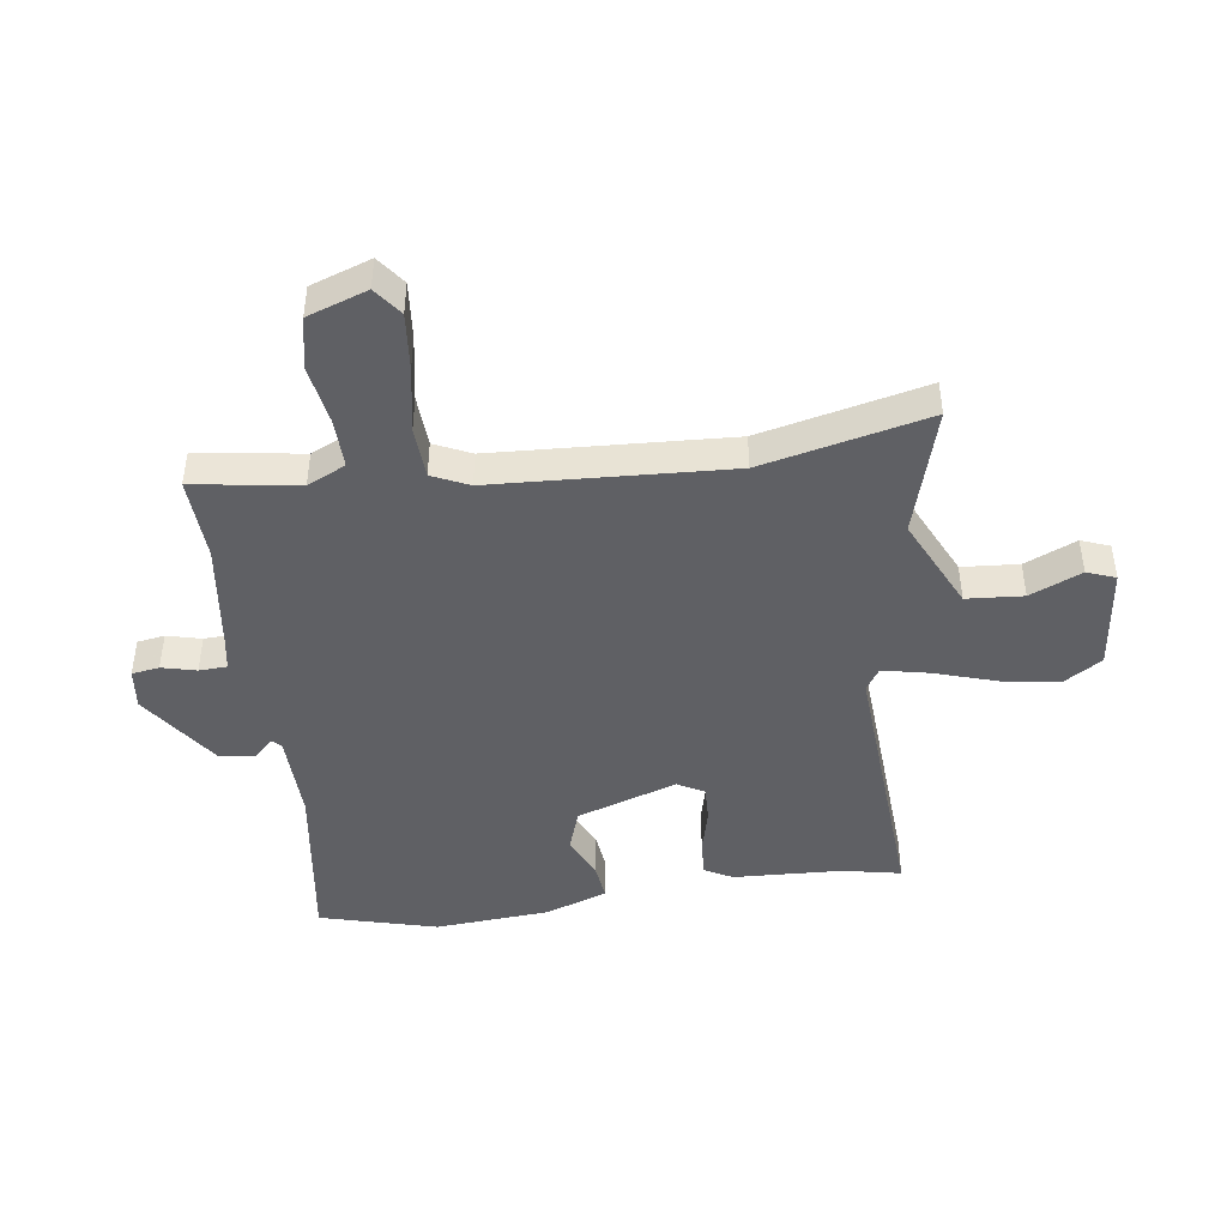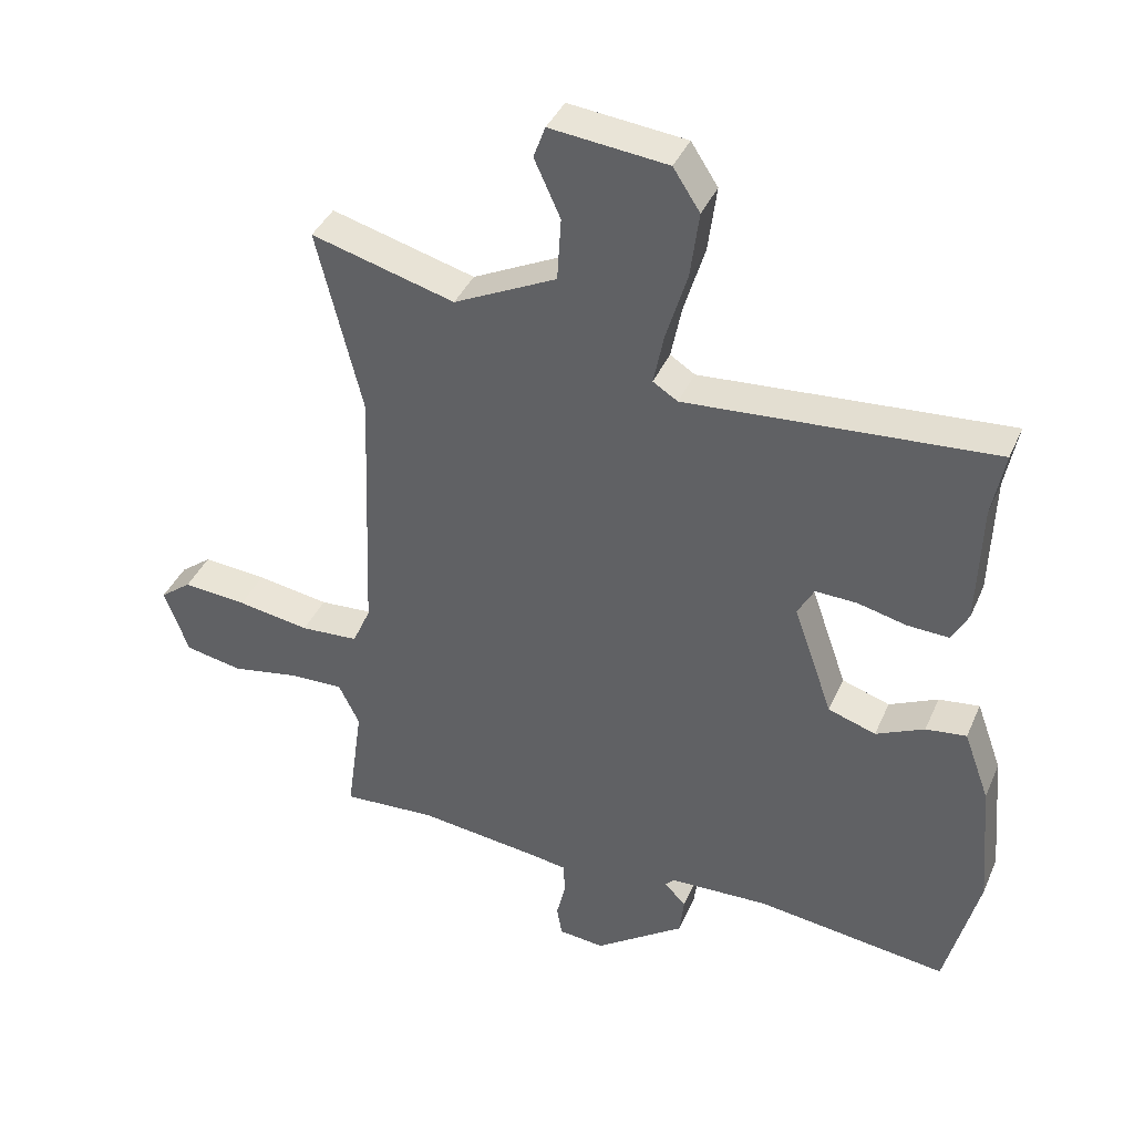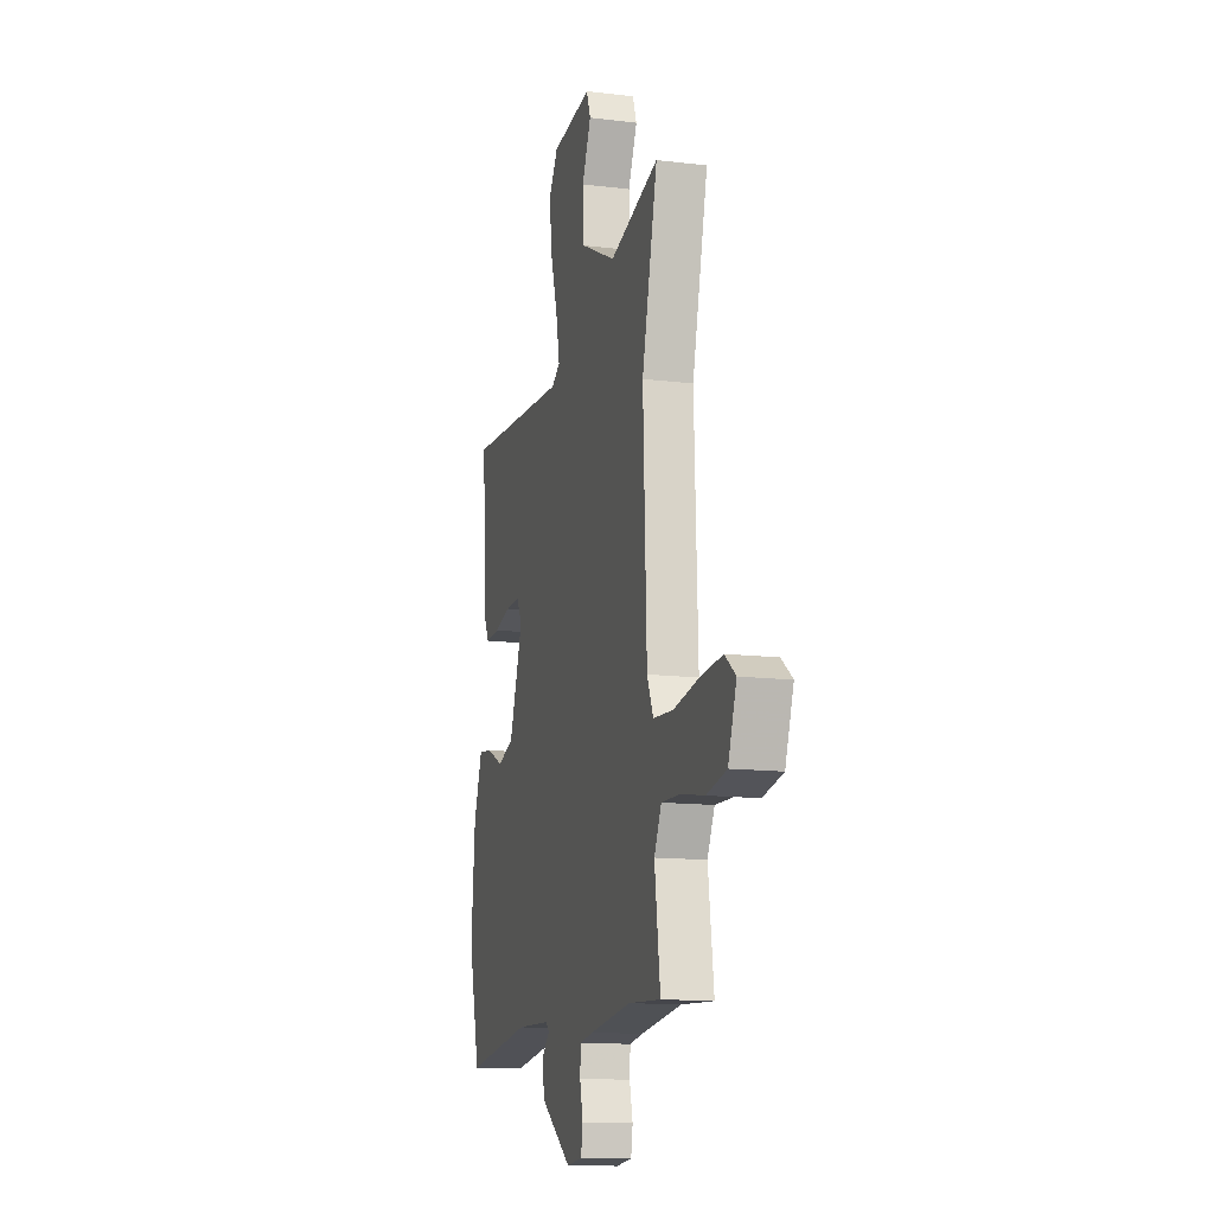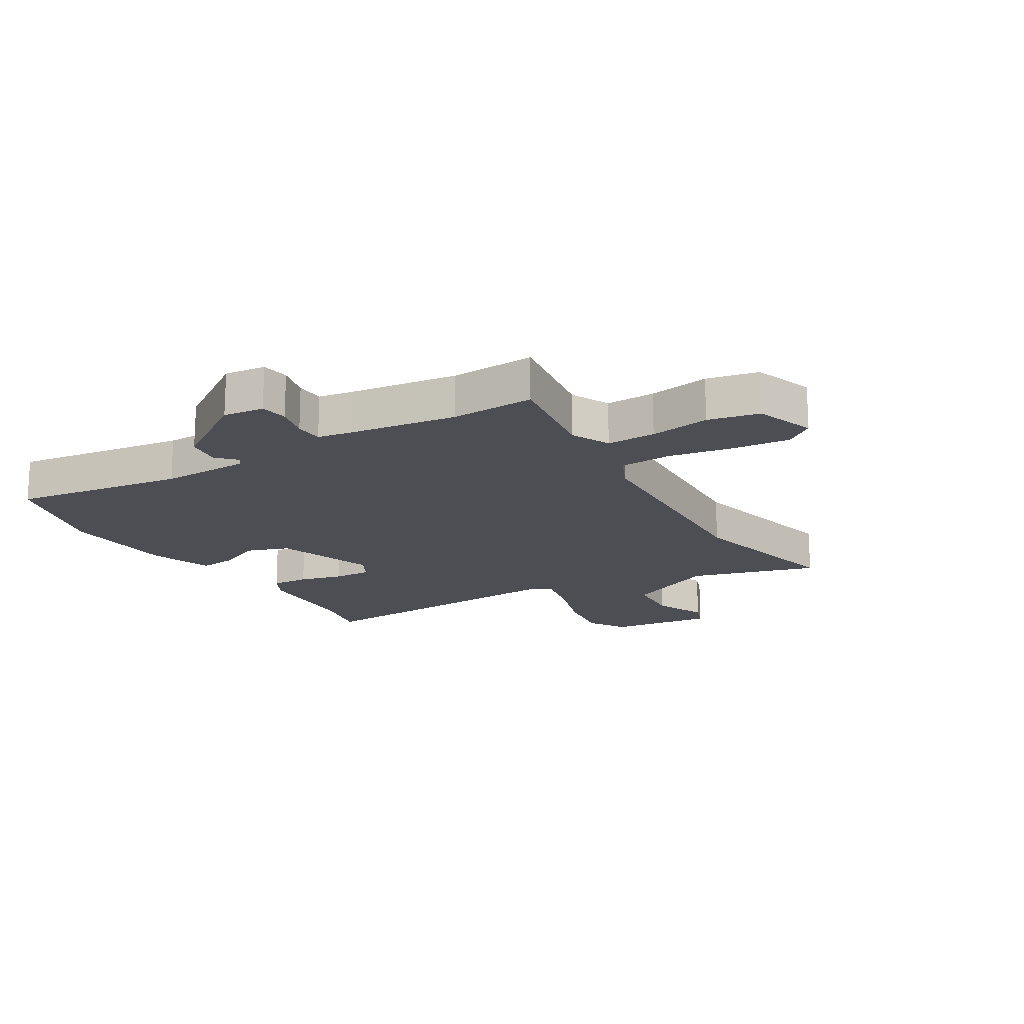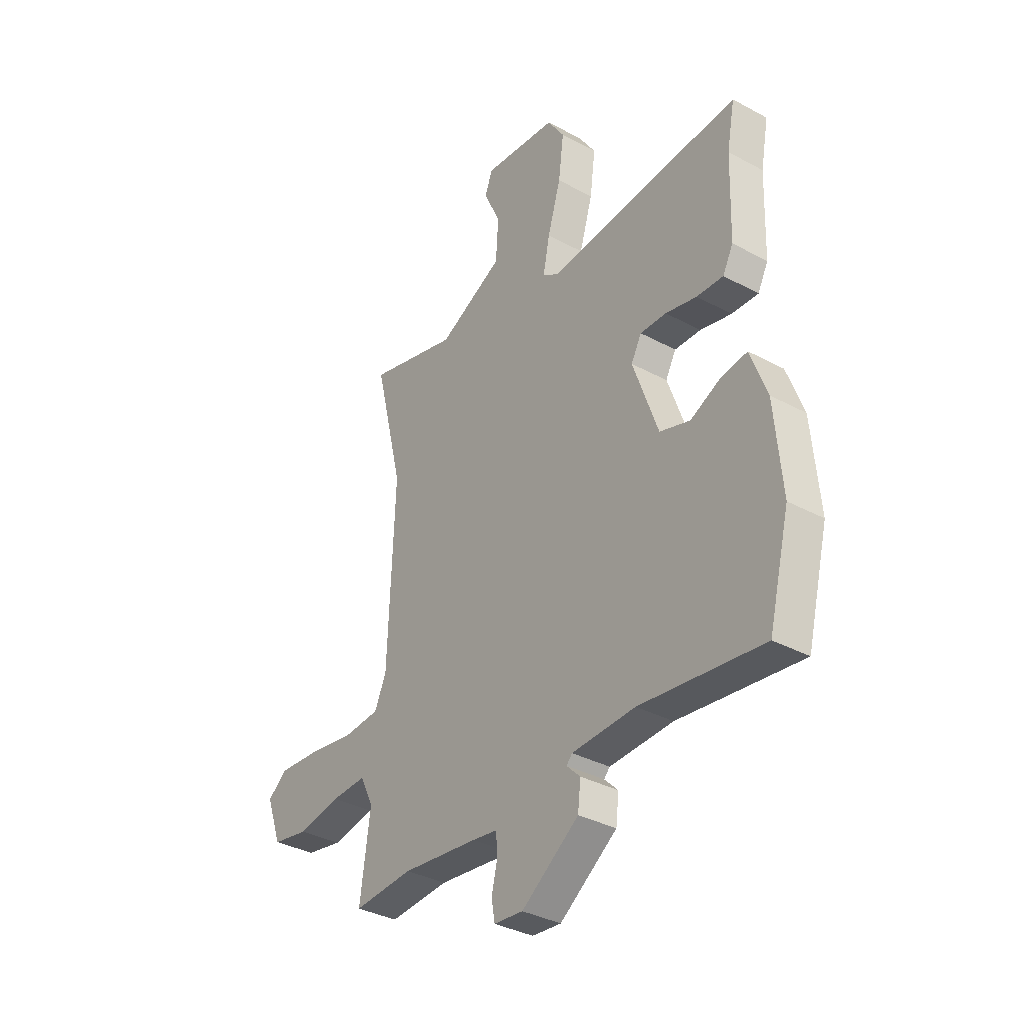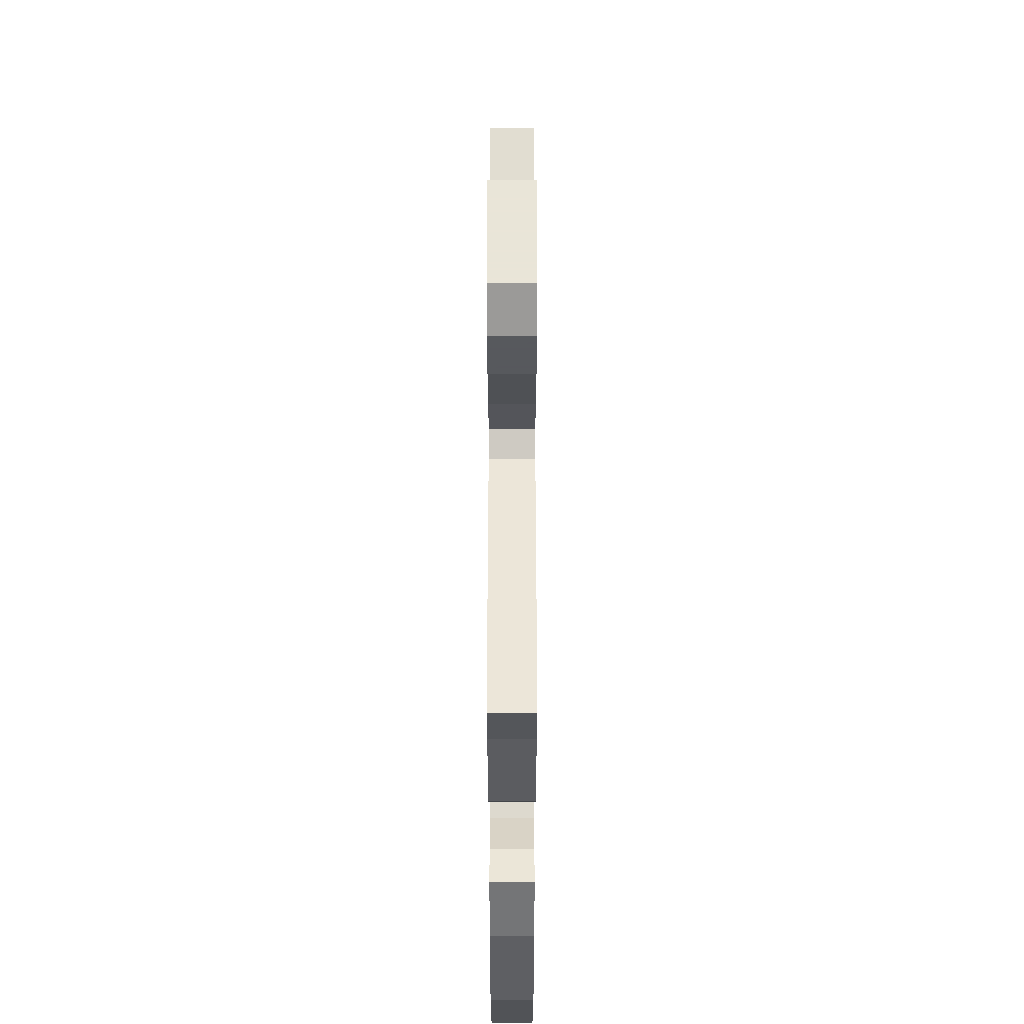
<metadata>
{"format":"obj","ext":"obj","renderer":"f3d","projection":"perspective","resolution":1024,"background":"white","views":[{"elev":-44.9,"azim":-82.9,"up":"+Y"},{"elev":39.3,"azim":22.0,"up":"+Z"},{"elev":-13.5,"azim":-105.3,"up":"+Z"},{"elev":-17.3,"azim":-149.6,"up":"+Y"},{"elev":-35.3,"azim":54.3,"up":"+Z"},{"elev":53.6,"azim":90.0,"up":"+Z"}]}
</metadata>
<code>
v 0.5 0.07 0.501
v 0.481 0.07 0.401
v 0.475 0.07 0.215
v 0.45 0.07 0.167
v 0.386 0.07 0.17
v 0.311 0.07 0.188
v 0.248 0.07 0.19
v 0.223 0.07 0.144
v 0.283 0.07 -0.027
v 0.356 0.07 -0.051
v 0.43 0.07 -0.016
v 0.492 0.07 -0.008
v 0.531 0.07 -0.115
v 0.548 0.07 -0.311
v 0.497 0.07 -0.511
v 0.203 0.07 -0.473
v 0.051 0.07 -0.479
v 0.037 0.07 -0.494
v 0.07 0.07 -0.527
v 0.063 0.07 -0.587
v -0.075 0.07 -0.685
v -0.145 0.07 -0.678
v -0.153 0.07 -0.631
v -0.139 0.07 -0.572
v -0.142 0.07 -0.524
v -0.202 0.07 -0.515
v -0.385 0.07 -0.493
v -0.528 0.07 -0.502
v -0.503 0.07 -0.322
v -0.535 0.07 -0.257
v -0.619 0.07 -0.26
v -0.722 0.07 -0.279
v -0.81 0.07 -0.262
v -0.847 0.07 -0.16
v -0.799 0.07 -0.123
v -0.701 0.07 -0.131
v -0.59 0.07 -0.149
v -0.501 0.07 -0.143
v -0.473 0.07 -0.08
v -0.457 0.07 0.324
v -0.526 0.07 0.607
v -0.307 0.07 0.547
v -0.15 0.07 0.624
v -0.144 0.07 0.721
v -0.184 0.07 0.809
v -0.166 0.07 0.858
v 0.013 0.07 0.839
v 0.054 0.07 0.776
v 0.041 0.07 0.676
v 0.009 0.07 0.57
v -0.007 0.07 0.49
v 0.031 0.07 0.466
v 0.5 0 0.501
v 0.481 0 0.401
v 0.475 0 0.215
v 0.45 0 0.167
v 0.386 0 0.17
v 0.311 0 0.188
v 0.248 0 0.19
v 0.223 0 0.144
v 0.283 0 -0.027
v 0.356 0 -0.051
v 0.43 0 -0.016
v 0.492 0 -0.008
v 0.531 0 -0.115
v 0.548 0 -0.311
v 0.497 0 -0.511
v 0.203 0 -0.473
v 0.051 0 -0.479
v 0.037 0 -0.494
v 0.07 0 -0.527
v 0.063 0 -0.587
v -0.075 0 -0.685
v -0.145 0 -0.678
v -0.153 0 -0.631
v -0.139 0 -0.572
v -0.142 0 -0.524
v -0.202 0 -0.515
v -0.385 0 -0.493
v -0.528 0 -0.502
v -0.503 0 -0.322
v -0.535 0 -0.257
v -0.619 0 -0.26
v -0.722 0 -0.279
v -0.81 0 -0.262
v -0.847 0 -0.16
v -0.799 0 -0.123
v -0.701 0 -0.131
v -0.59 0 -0.149
v -0.501 0 -0.143
v -0.473 0 -0.08
v -0.457 0 0.324
v -0.526 0 0.607
v -0.307 0 0.547
v -0.15 0 0.624
v -0.144 0 0.721
v -0.184 0 0.809
v -0.166 0 0.858
v 0.013 0 0.839
v 0.054 0 0.776
v 0.041 0 0.676
v 0.009 0 0.57
v -0.007 0 0.49
v 0.031 0 0.466
f 47 48 49 50
f 47 50 51
f 44 45 46 47
f 43 44 47 51
f 42 43 51
f 40 41 42
f 39 40 42 51
f 38 39 51 52
f 34 35 36 37
f 32 33 34 37
f 31 32 37 38
f 30 31 38
f 29 30 38 52
f 27 28 29 52
f 21 22 23 24
f 21 24 25
f 18 19 20 21
f 18 21 25
f 17 18 25 26
f 13 14 15 16
f 13 16 17
f 10 11 12 13
f 9 10 13 17
f 8 9 17 26
f 3 4 5 6
f 2 3 6 7
f 1 2 7
f 52 1 7
f 26 27 52
f 7 8 26 52
f 102 101 100 99
f 103 102 99
f 99 98 97 96
f 103 99 96 95
f 103 95 94
f 94 93 92
f 103 94 92 91
f 104 103 91 90
f 89 88 87 86
f 89 86 85 84
f 90 89 84 83
f 90 83 82
f 104 90 82 81
f 104 81 80 79
f 76 75 74 73
f 77 76 73
f 73 72 71 70
f 77 73 70
f 78 77 70 69
f 68 67 66 65
f 69 68 65
f 65 64 63 62
f 69 65 62 61
f 78 69 61 60
f 58 57 56 55
f 59 58 55 54
f 59 54 53
f 59 53 104
f 104 79 78
f 104 78 60 59
f 1 53 54 2
f 2 54 55 3
f 3 55 56 4
f 4 56 57 5
f 5 57 58 6
f 6 58 59 7
f 7 59 60 8
f 8 60 61 9
f 9 61 62 10
f 10 62 63 11
f 11 63 64 12
f 12 64 65 13
f 13 65 66 14
f 14 66 67 15
f 15 67 68 16
f 16 68 69 17
f 17 69 70 18
f 18 70 71 19
f 19 71 72 20
f 20 72 73 21
f 21 73 74 22
f 22 74 75 23
f 23 75 76 24
f 24 76 77 25
f 25 77 78 26
f 26 78 79 27
f 27 79 80 28
f 28 80 81 29
f 29 81 82 30
f 30 82 83 31
f 31 83 84 32
f 32 84 85 33
f 33 85 86 34
f 34 86 87 35
f 35 87 88 36
f 36 88 89 37
f 37 89 90 38
f 38 90 91 39
f 39 91 92 40
f 40 92 93 41
f 41 93 94 42
f 42 94 95 43
f 43 95 96 44
f 44 96 97 45
f 45 97 98 46
f 46 98 99 47
f 47 99 100 48
f 48 100 101 49
f 49 101 102 50
f 50 102 103 51
f 51 103 104 52
f 52 104 53 1

</code>
